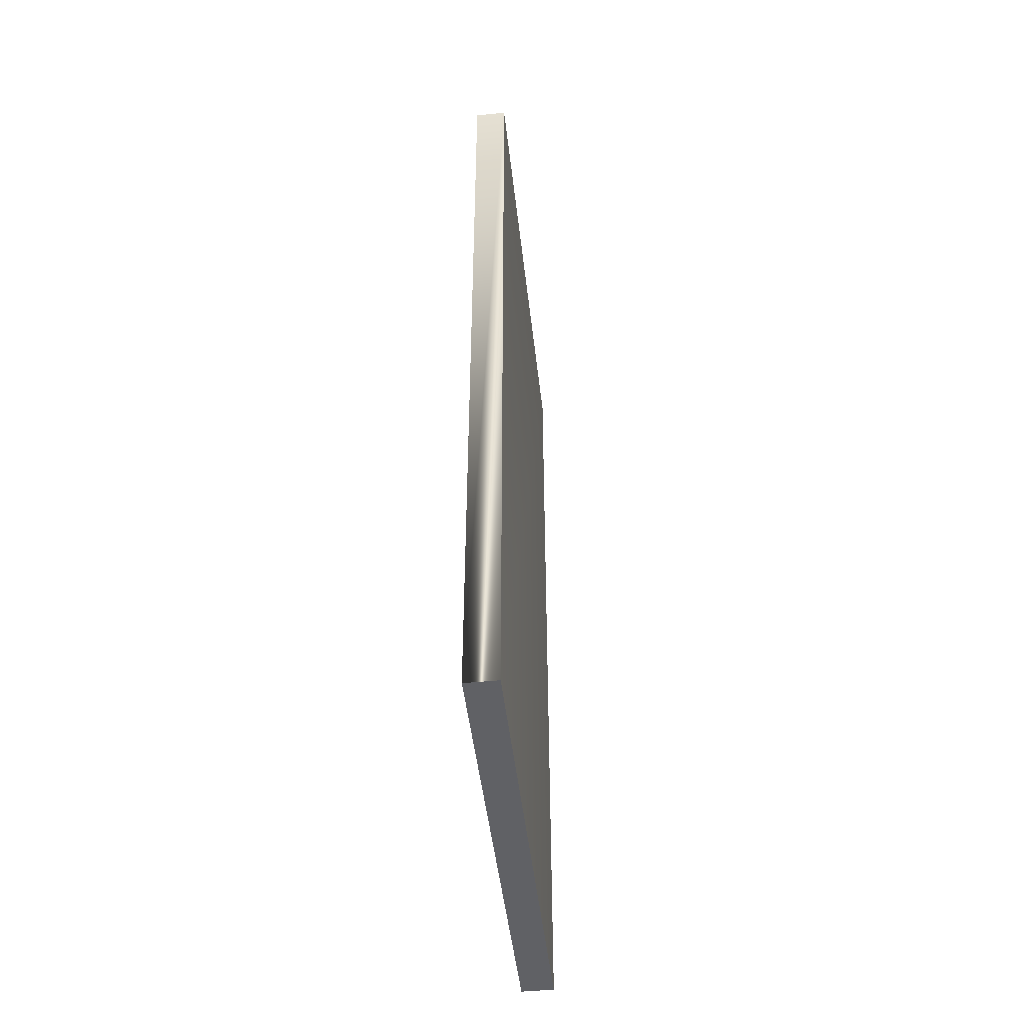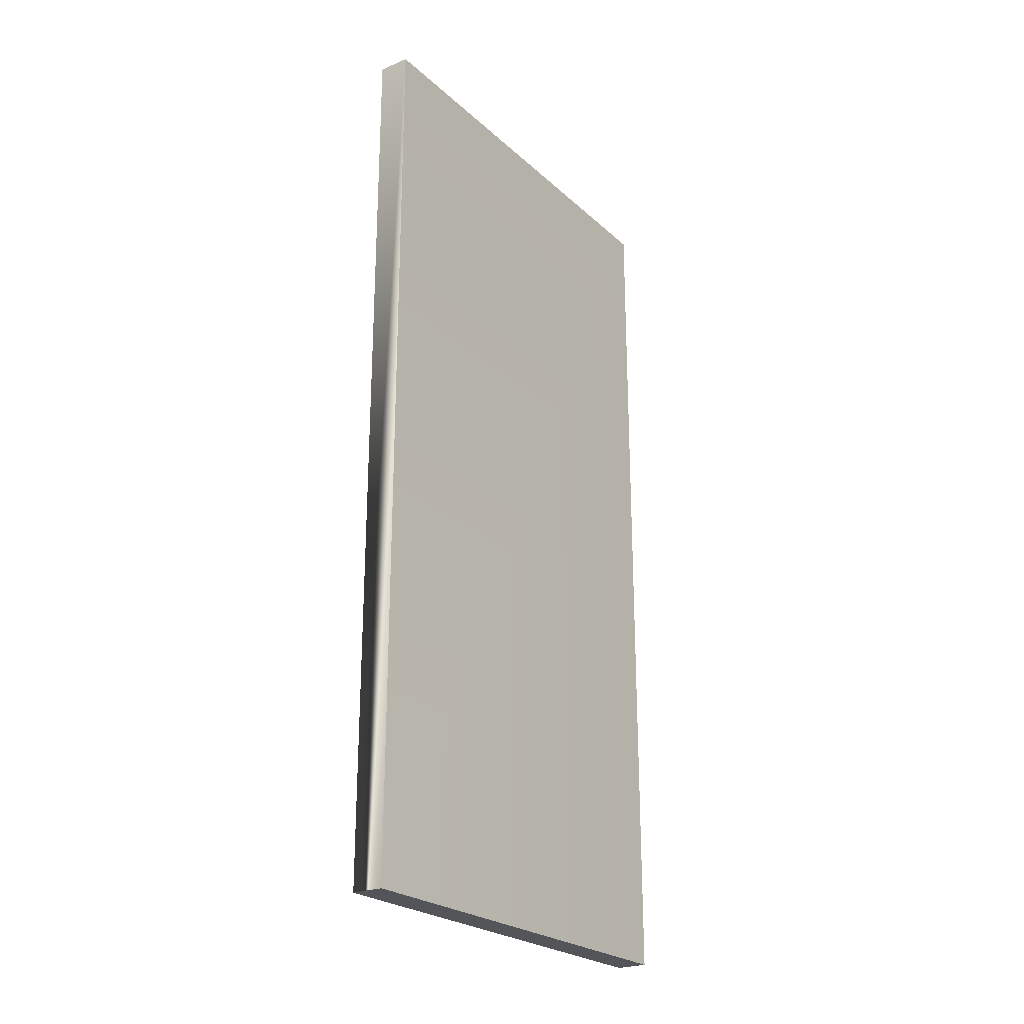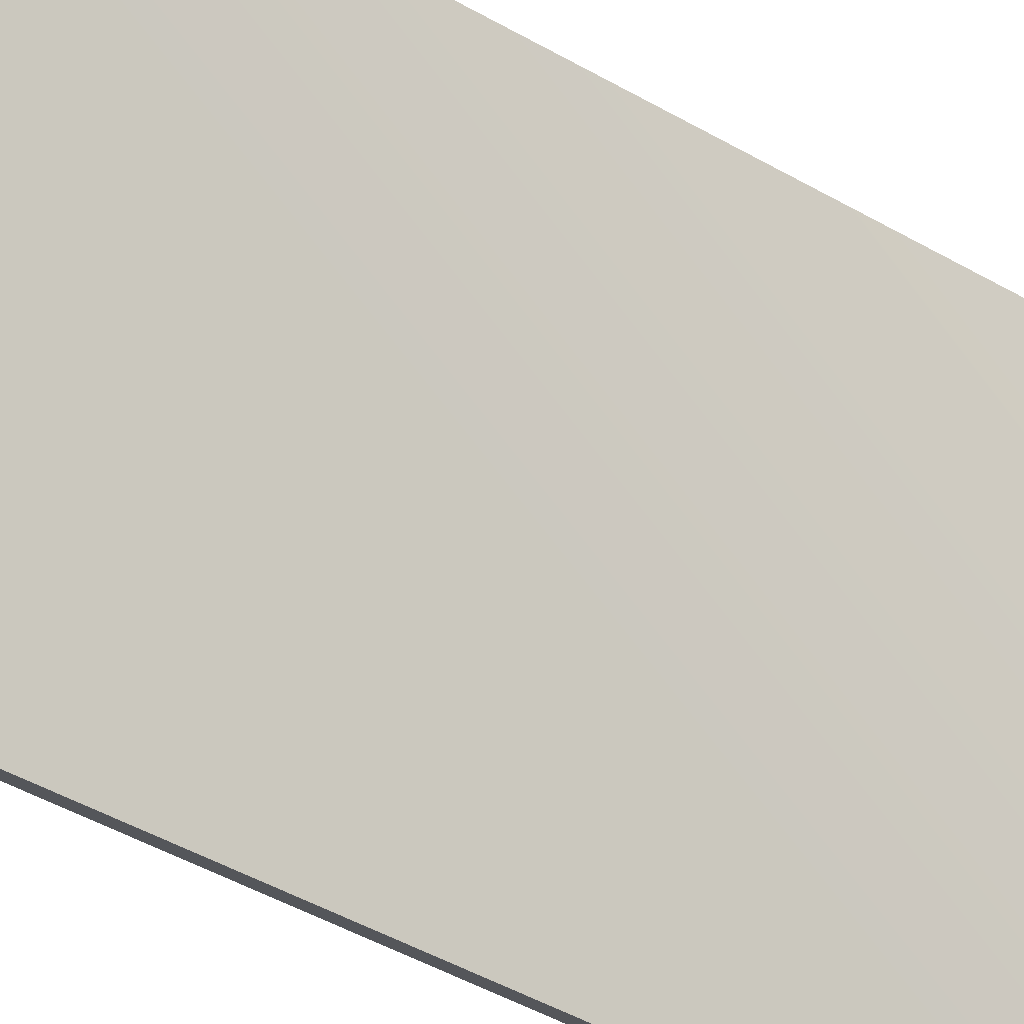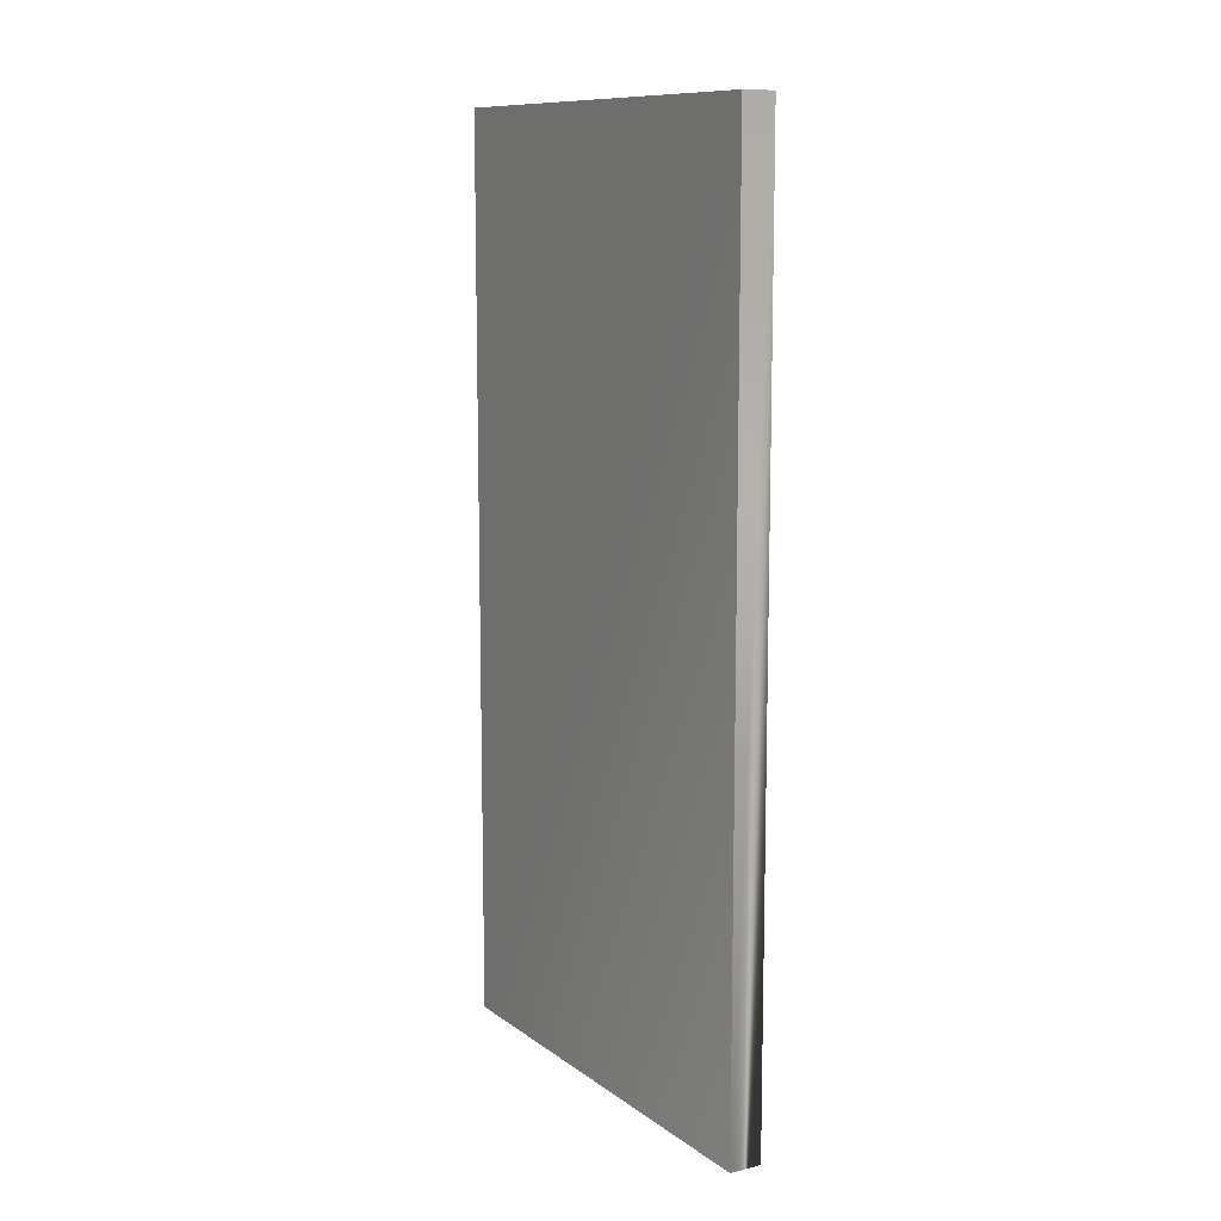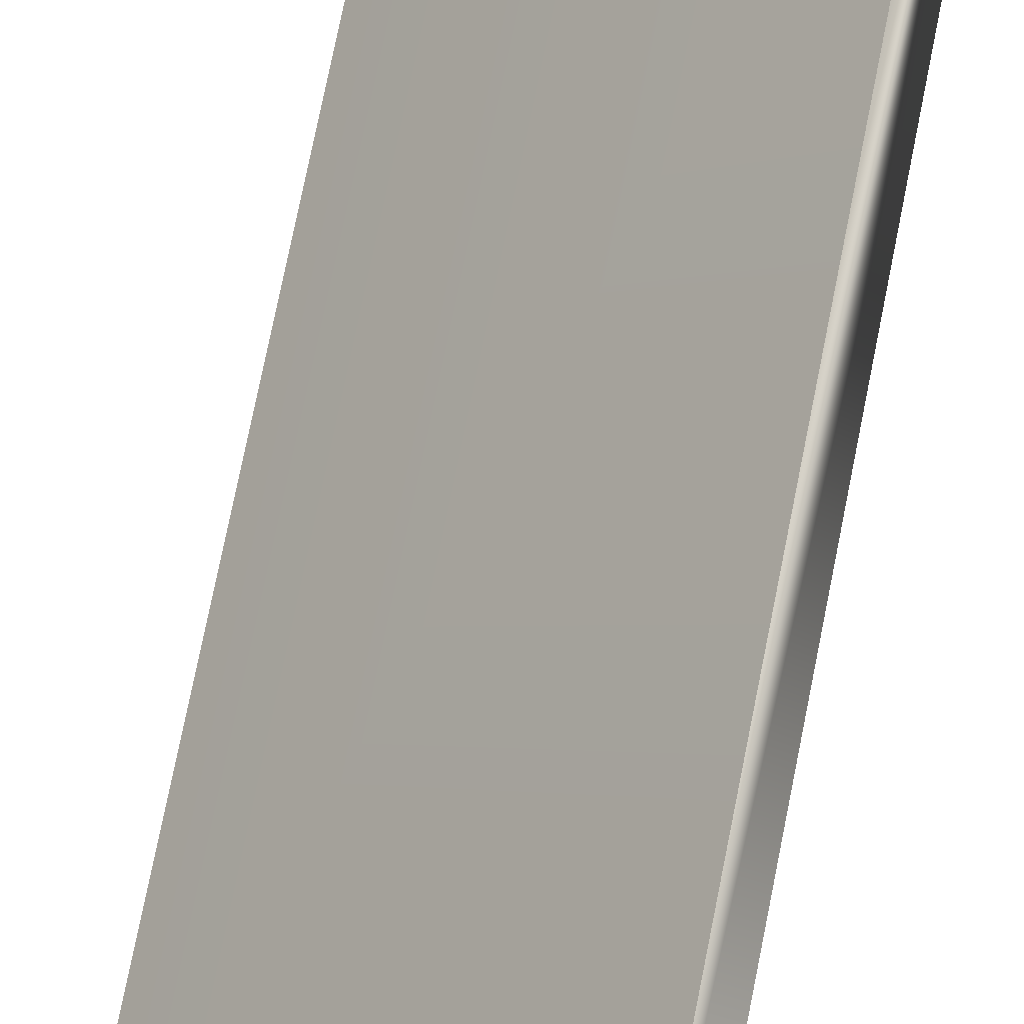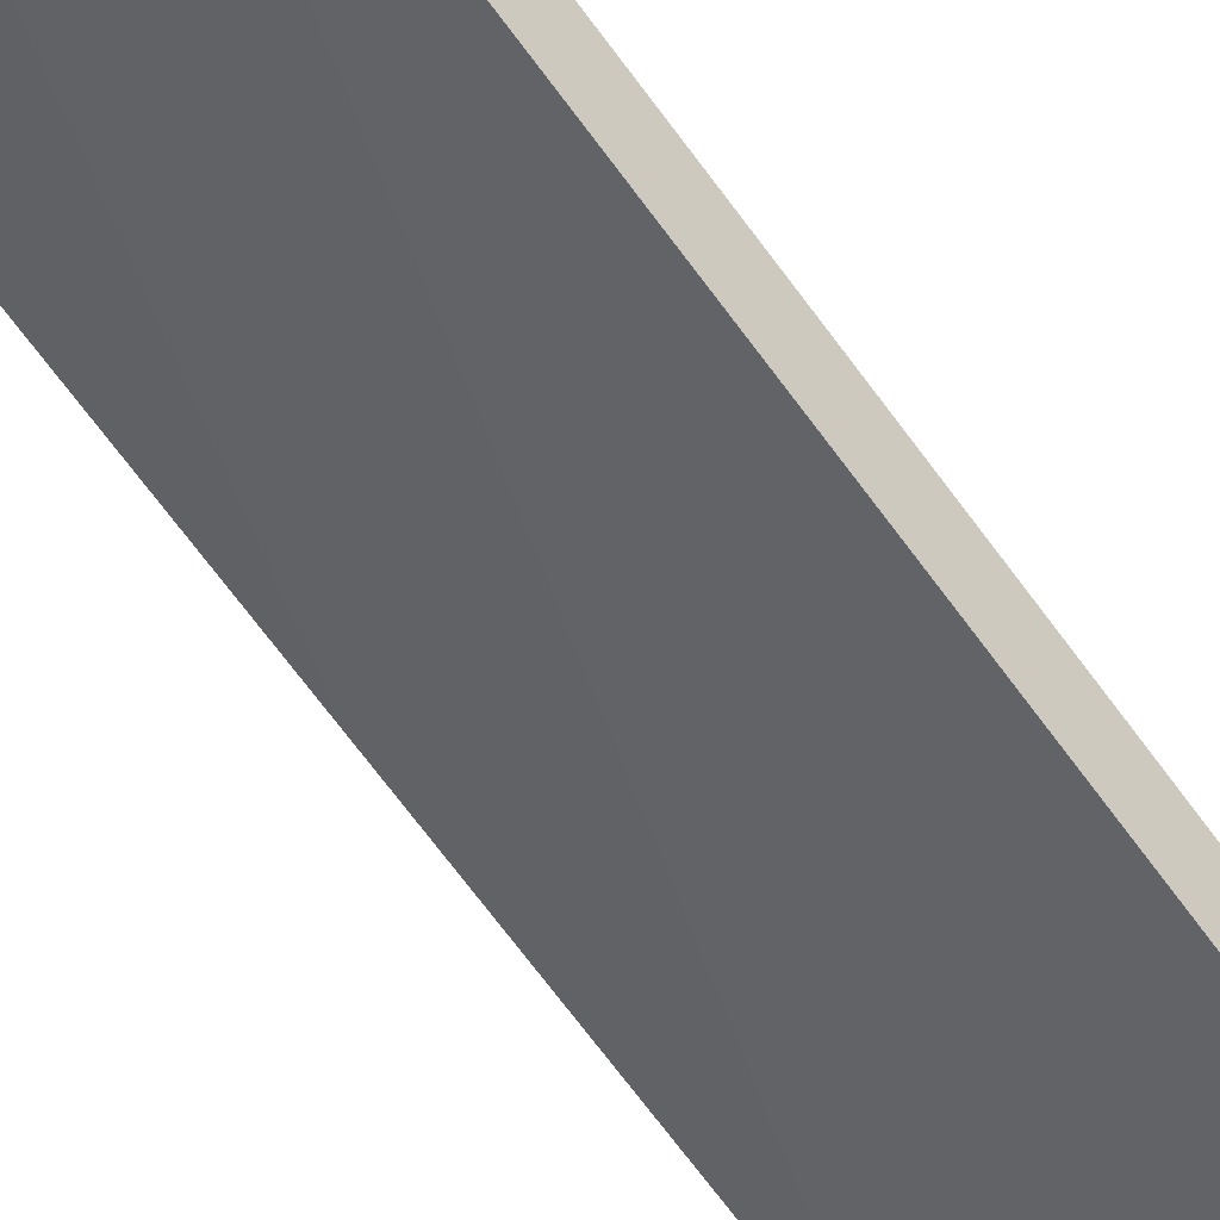
<metadata>
{"format":"obj","ext":"obj","renderer":"f3d","projection":"perspective","resolution":1024,"background":"white","views":[{"elev":-47.6,"azim":-33.6,"up":"+Y"},{"elev":-24.1,"azim":-5.3,"up":"+Y"},{"elev":-51.9,"azim":-121.2,"up":"+Z"},{"elev":10.9,"azim":-70.9,"up":"+Y"},{"elev":78.5,"azim":-168.5,"up":"+Z"},{"elev":-76.2,"azim":37.4,"up":"+Z"}]}
</metadata>
<code>
g pop14
v -0.8182 32.85 -0.6874
v -0.8182 -27.55 -0.6874
v 0.8192 32.85 0.6866
v 0.8192 -27.55 0.6866
v 20.25 -27.55 -22.47
v 18.61 -27.55 -23.84
v 20.25 32.85 -22.47
v 18.61 32.85 -23.84
v 0.8192 -27.55 0.6866
v -0.8182 -27.55 -0.6874
v 20.25 -27.55 -22.47
v 18.61 -27.55 -23.84
v 0.8192 32.85 0.6866
v 20.25 32.85 -22.47
v 20.25 -27.55 -22.47
v -0.8182 32.85 -0.6874
v 0.8192 32.85 0.6866
v 18.61 32.85 -23.84
v 20.25 32.85 -22.47
v -0.8182 32.85 -0.6874
v 18.61 -27.55 -23.84
v 18.61 32.85 -23.84
f 3 1 2
f 2 4 3
f 7 5 6
f 6 8 7
f 11 9 10
f 10 12 11
f 14 13 4
f 4 15 14
f 18 16 17
f 17 19 18
f 21 2 20
f 20 22 21

</code>
